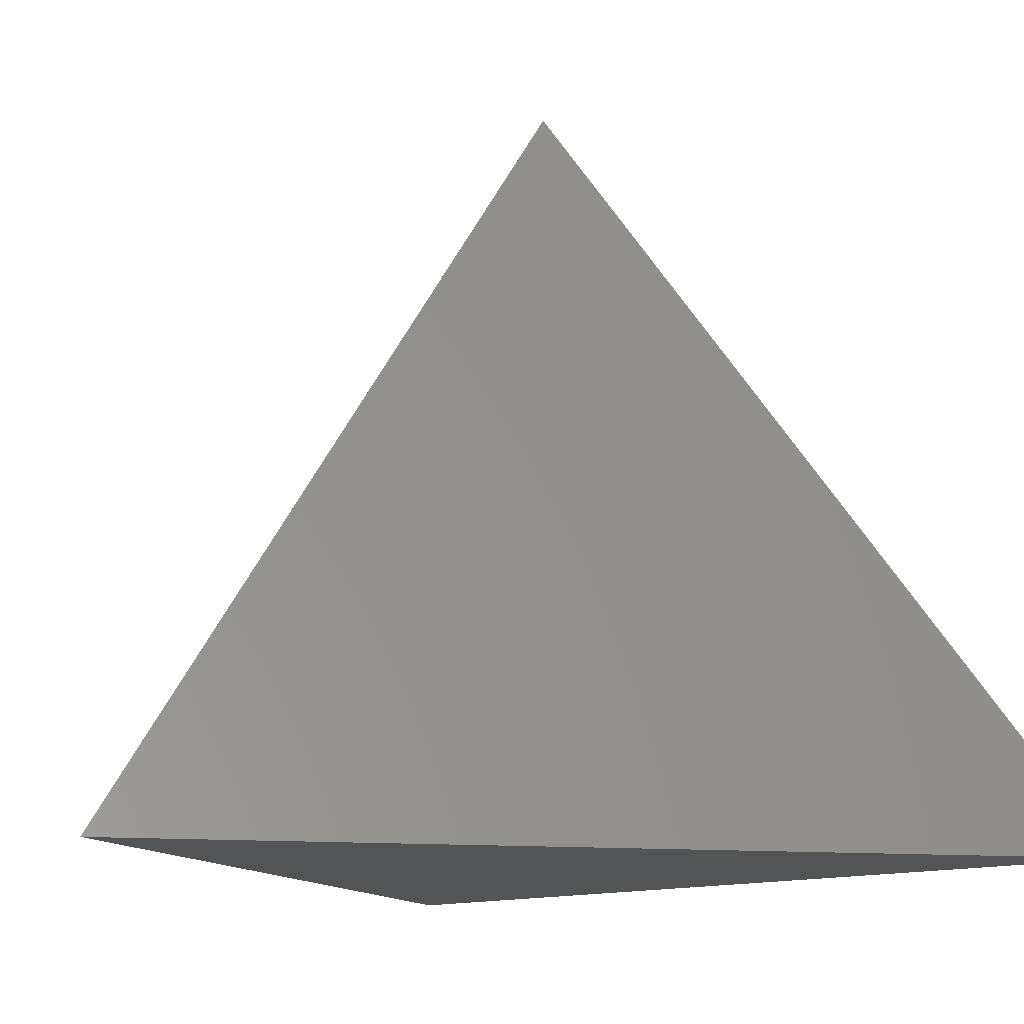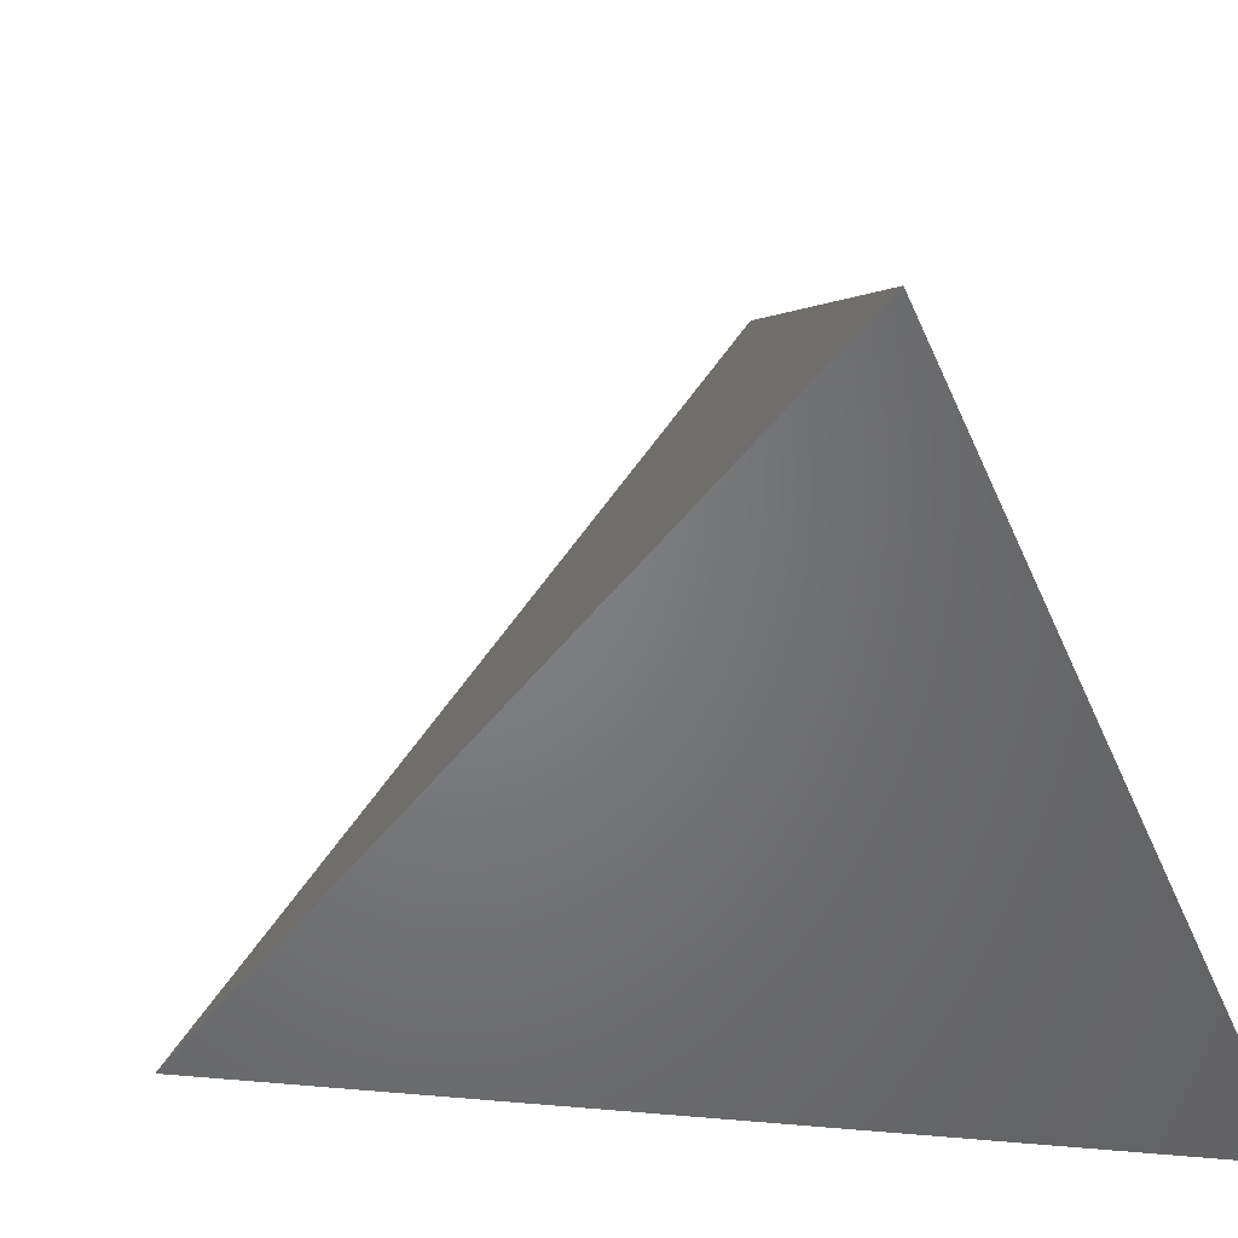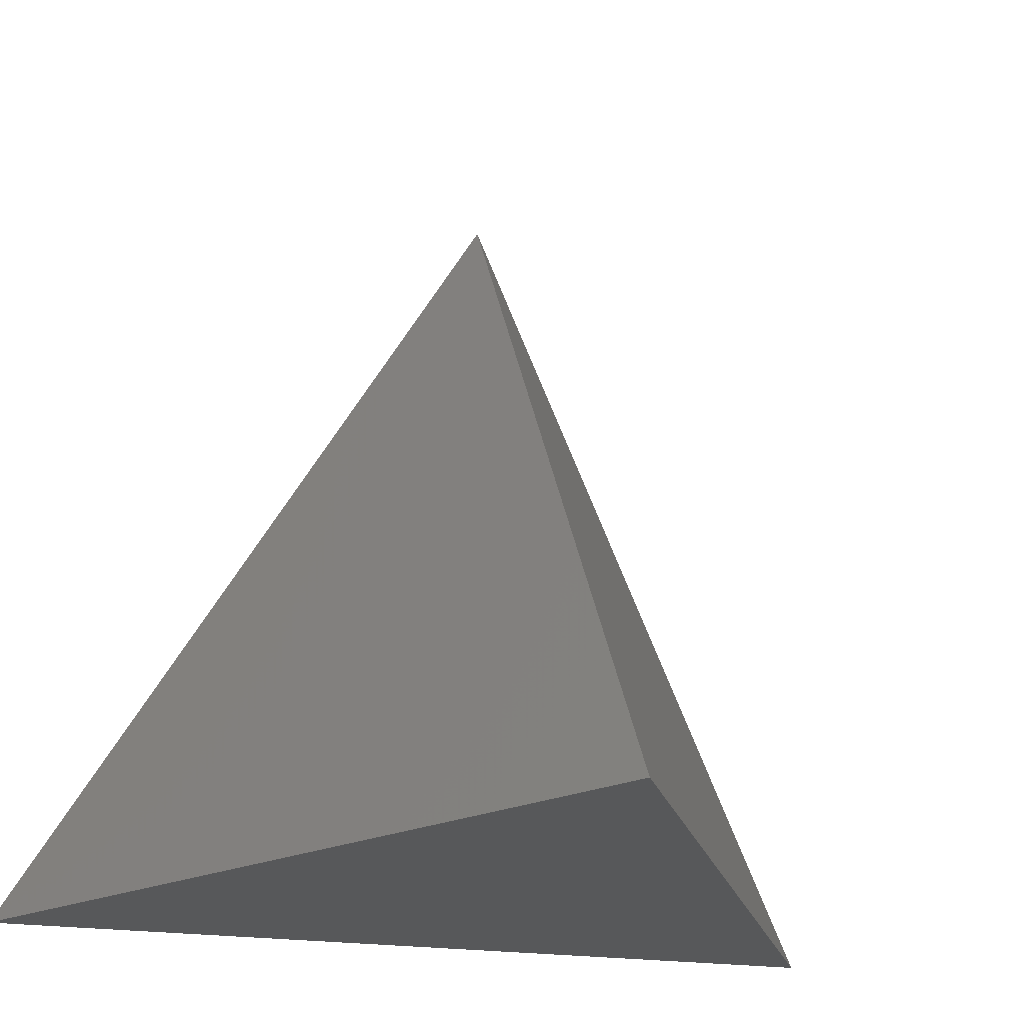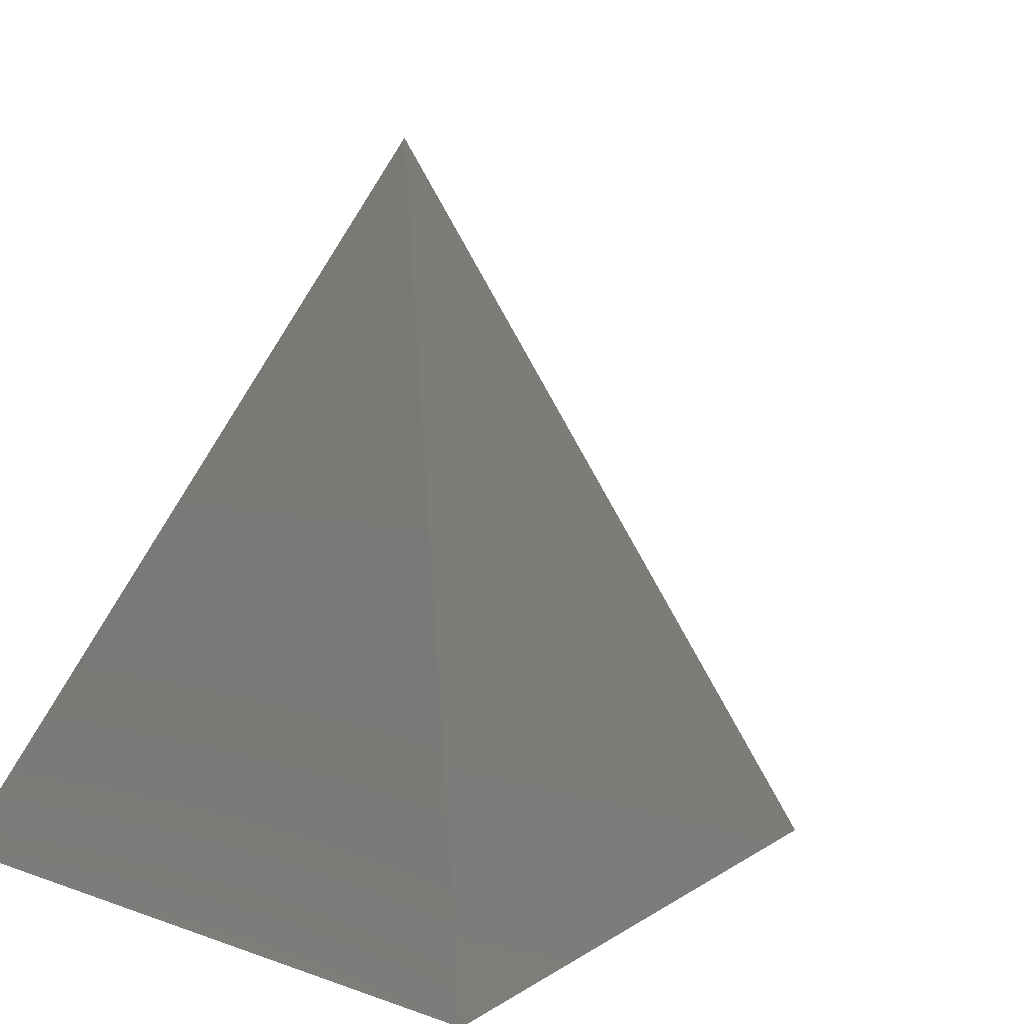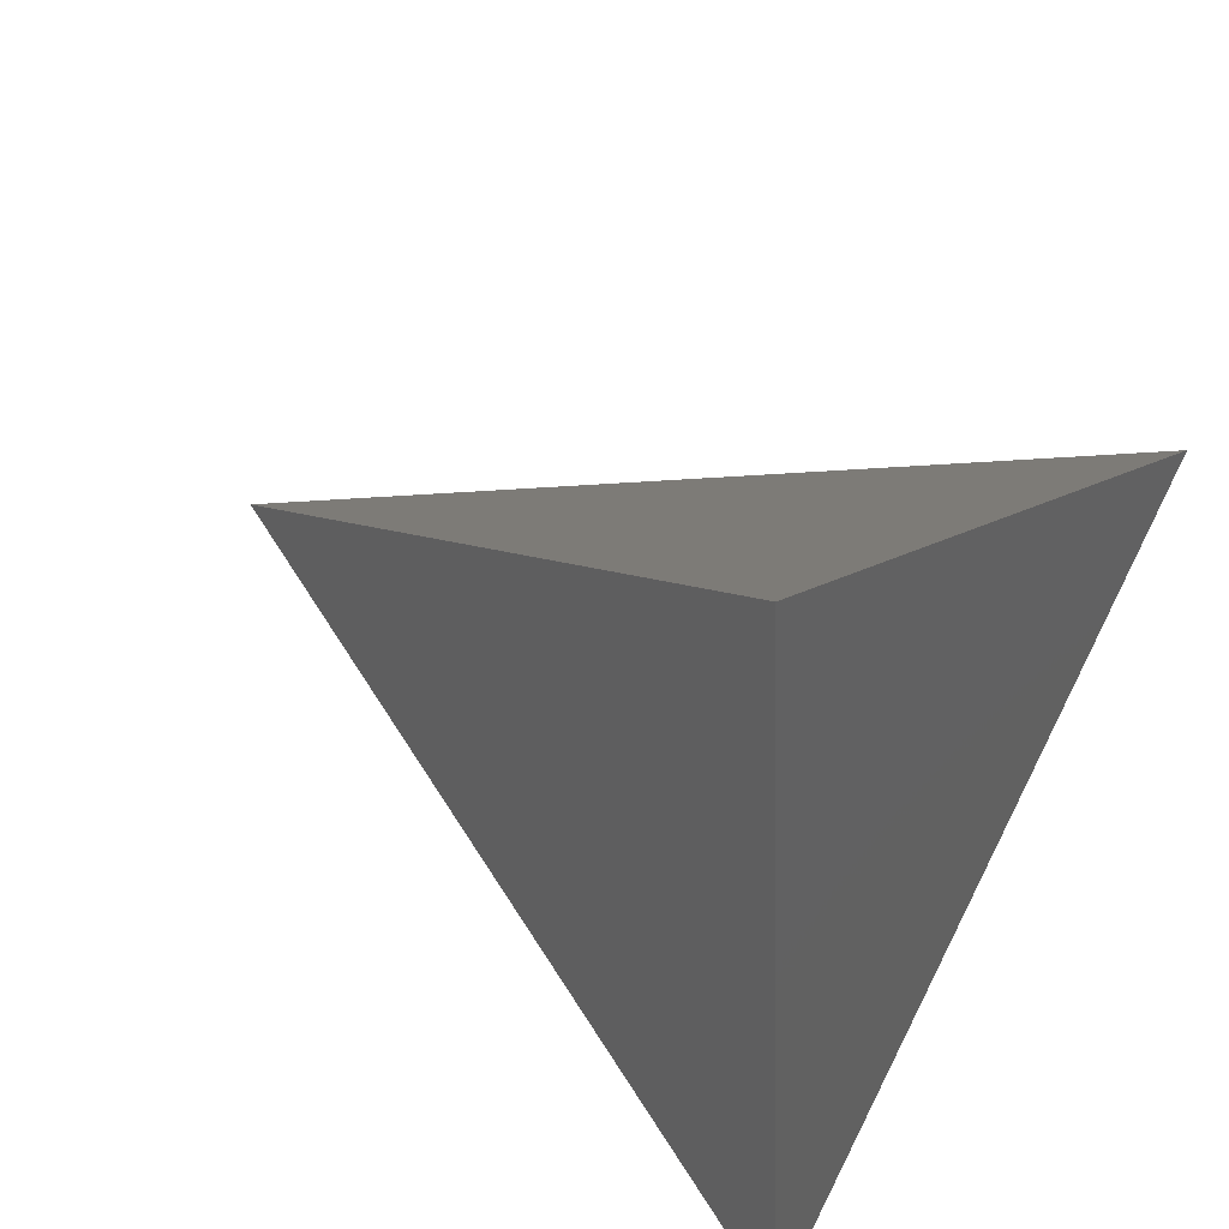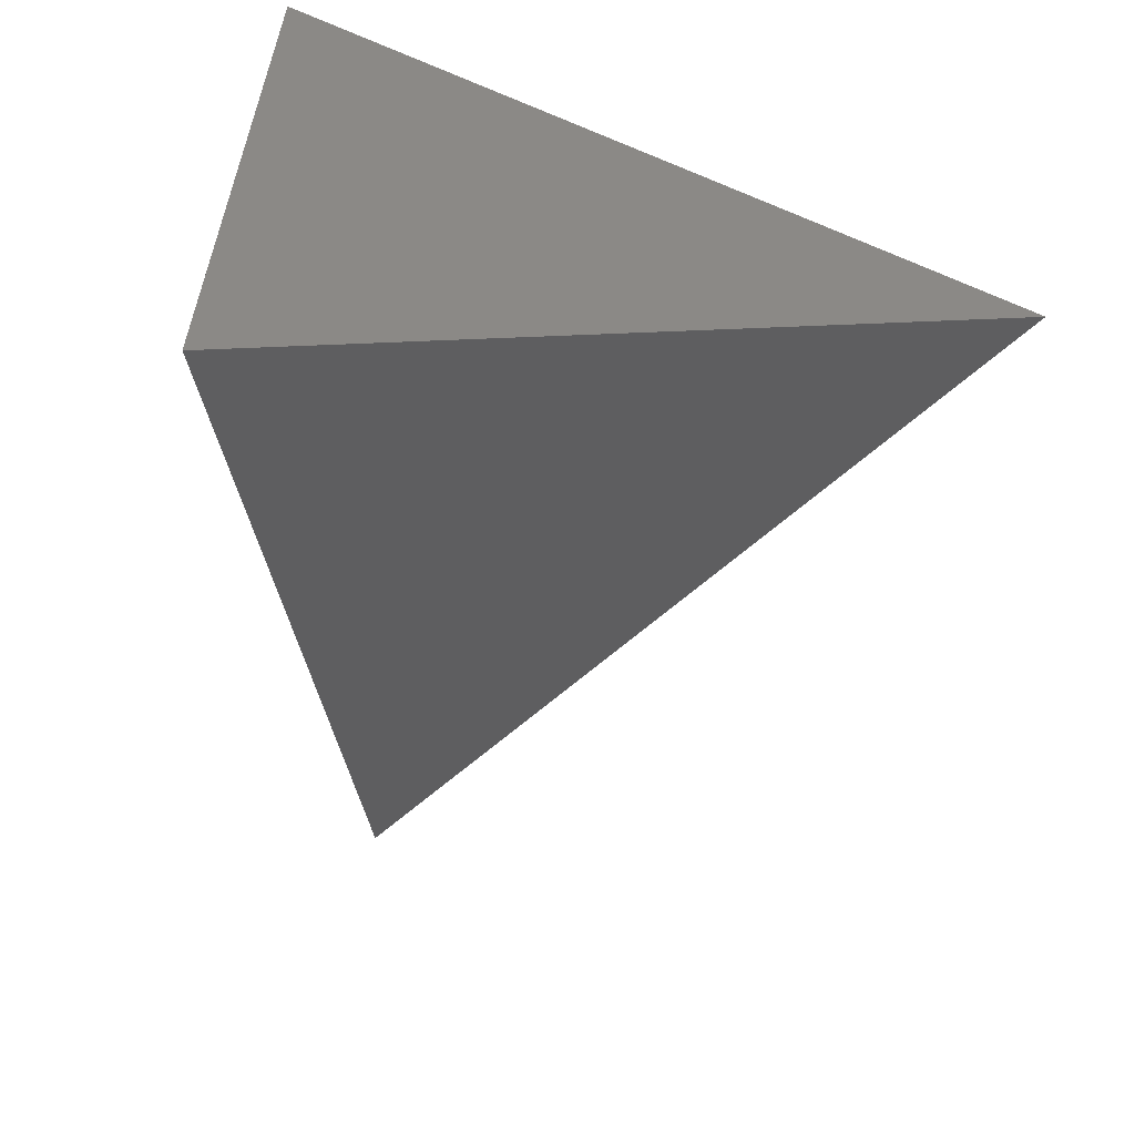
<metadata>
{"format":"stl","ext":"stl","renderer":"f3d","projection":"perspective","resolution":1024,"background":"white","views":[{"elev":-11.9,"azim":76.3,"up":"+Z"},{"elev":-51.1,"azim":23.3,"up":"+Z"},{"elev":-19.8,"azim":-107.0,"up":"+Z"},{"elev":4.1,"azim":143.0,"up":"+Z"},{"elev":79.6,"azim":26.6,"up":"+Z"},{"elev":-61.1,"azim":167.6,"up":"+Y"}]}
</metadata>
<code>
# stl→obj: 4 verts, 4 faces
v -37.5 112.5 0
v -102.5 75 0
v -37.5 37.5 0
v -59.15 75 61.24
f 1 2 3
f 4 2 3
f 1 4 3
f 1 4 2

</code>
